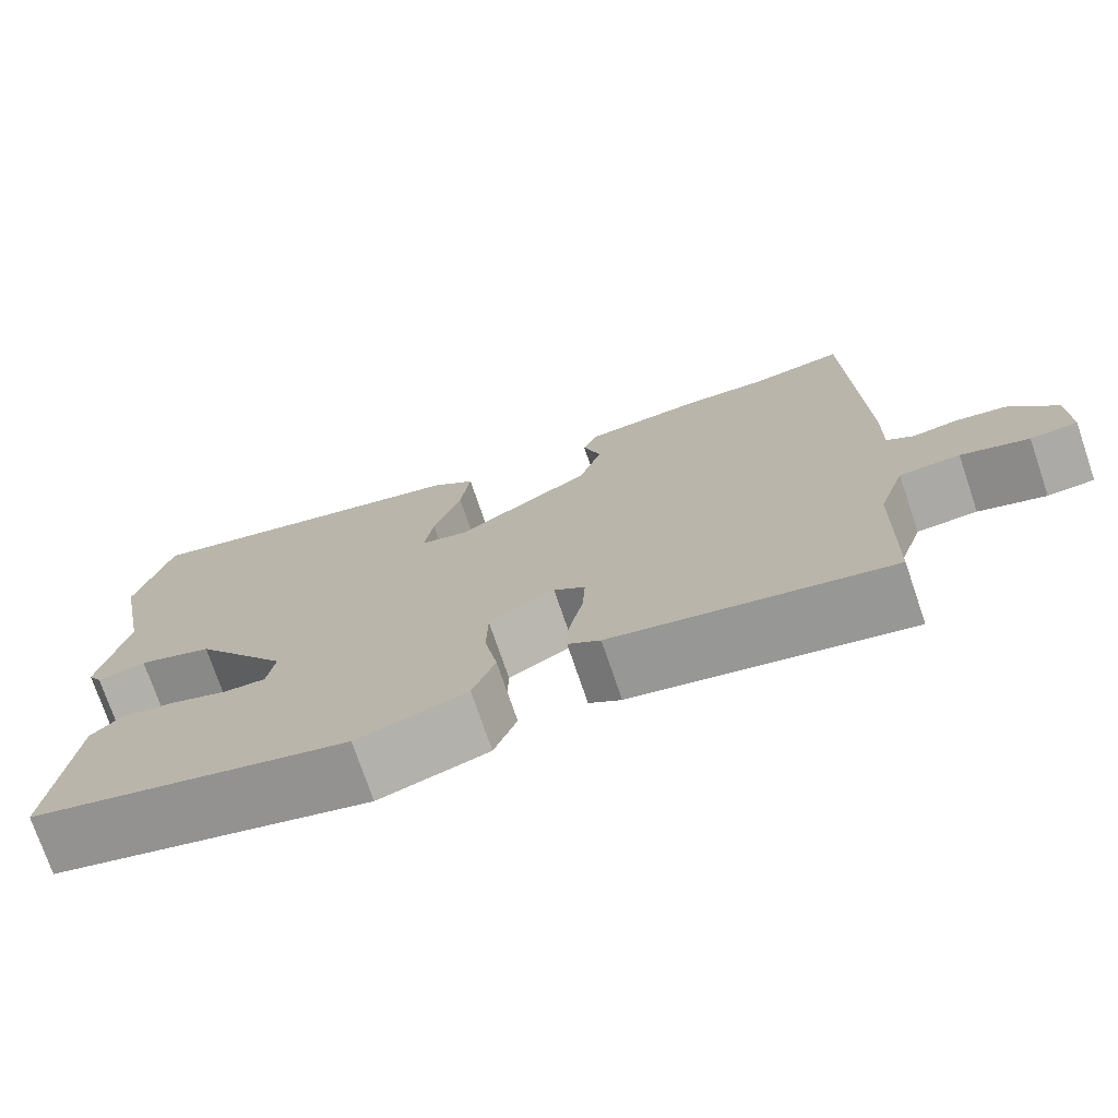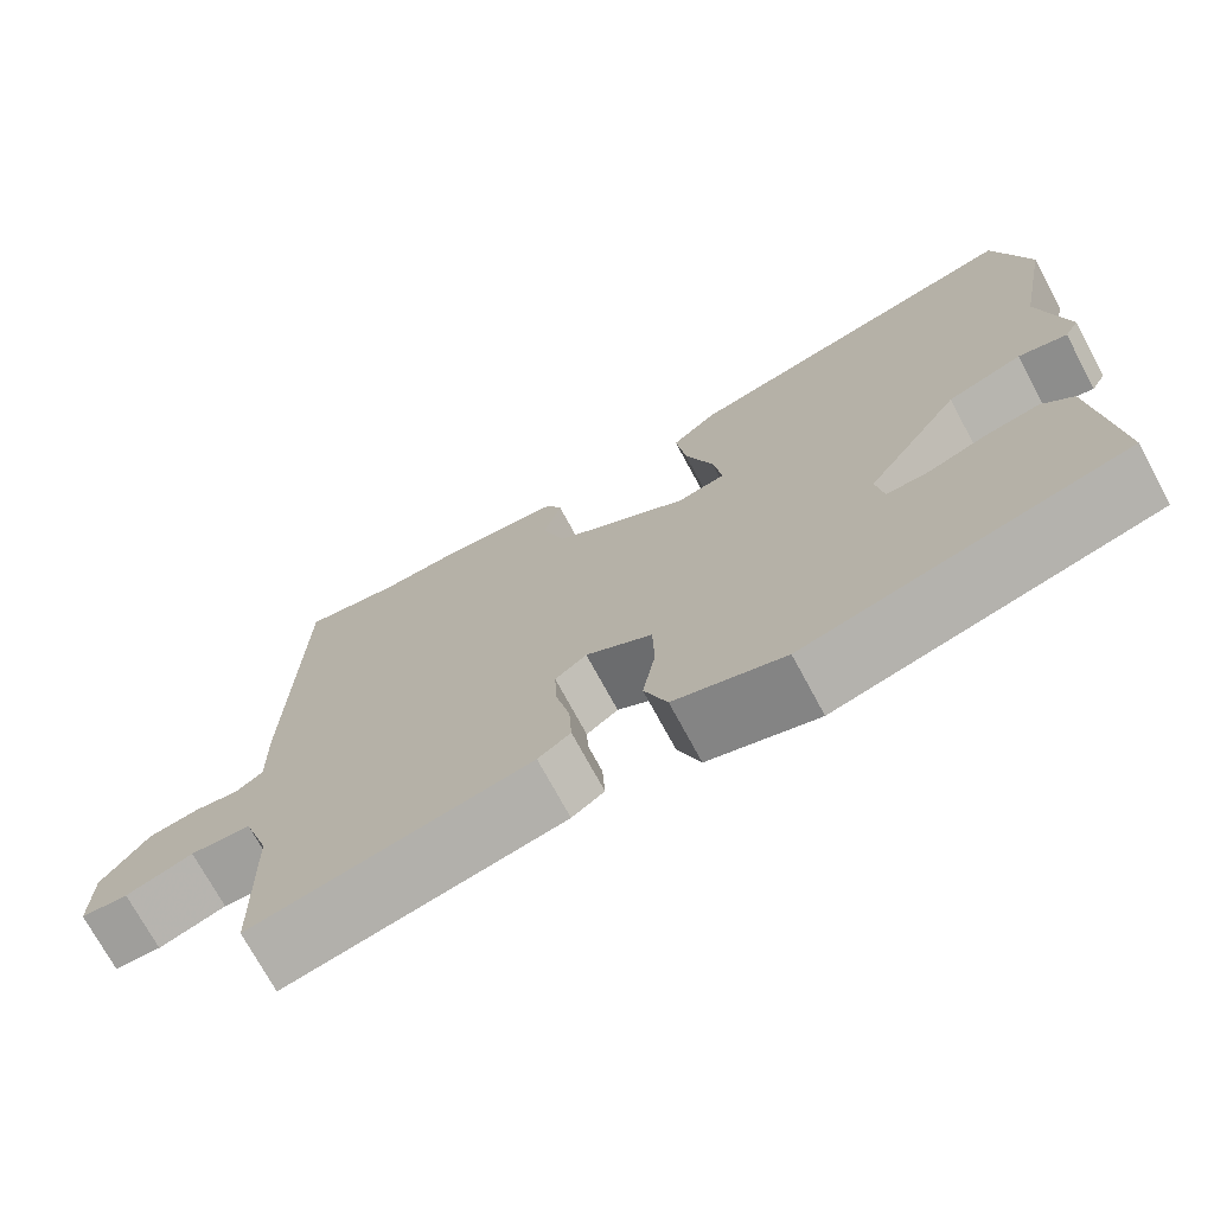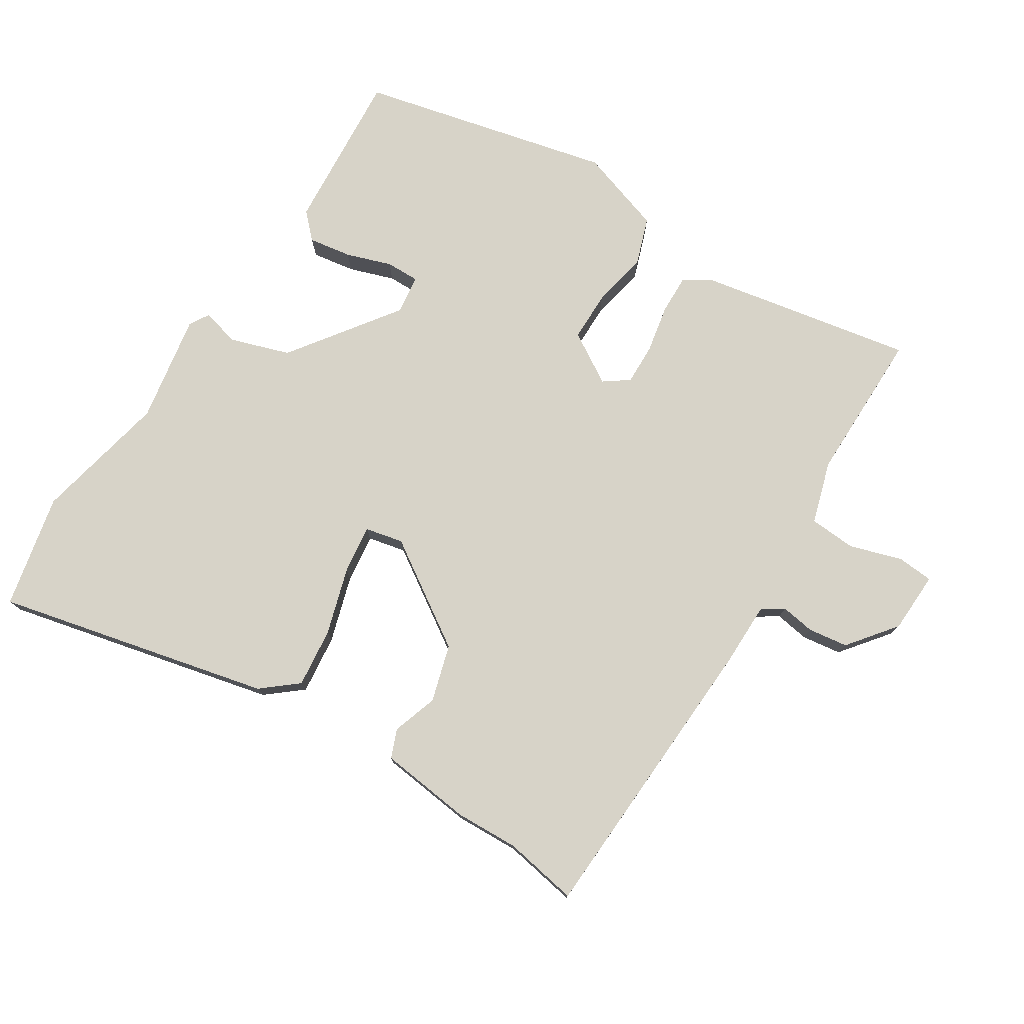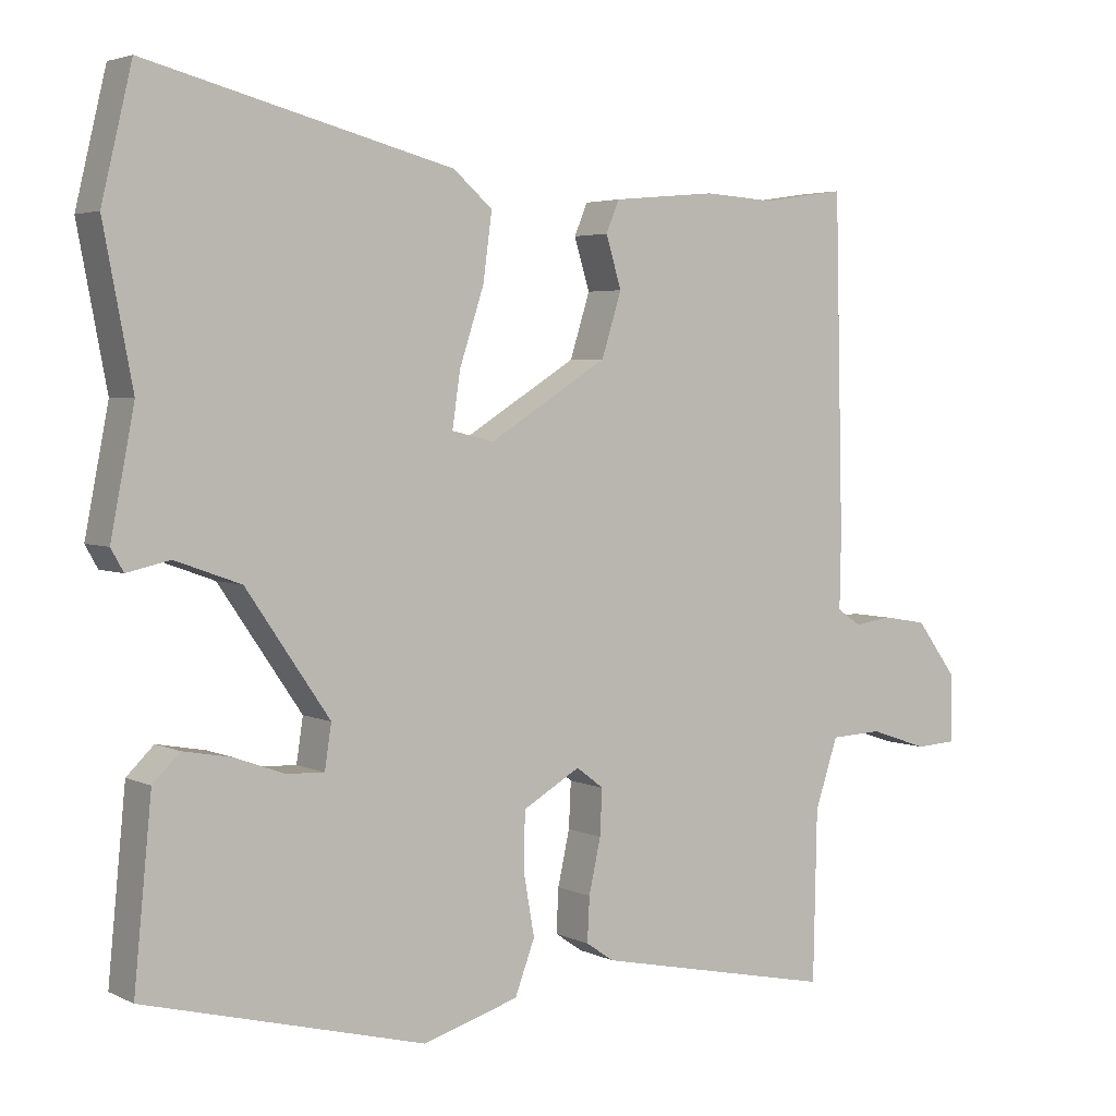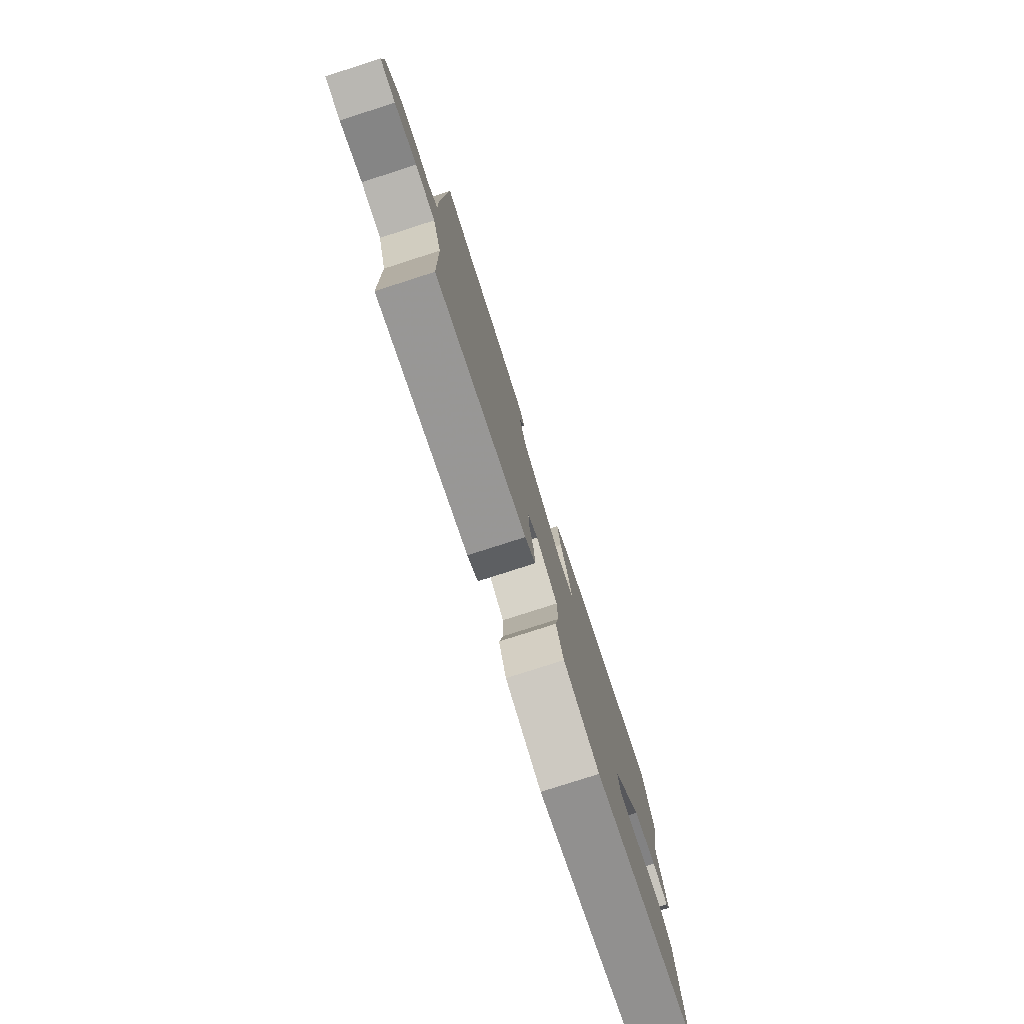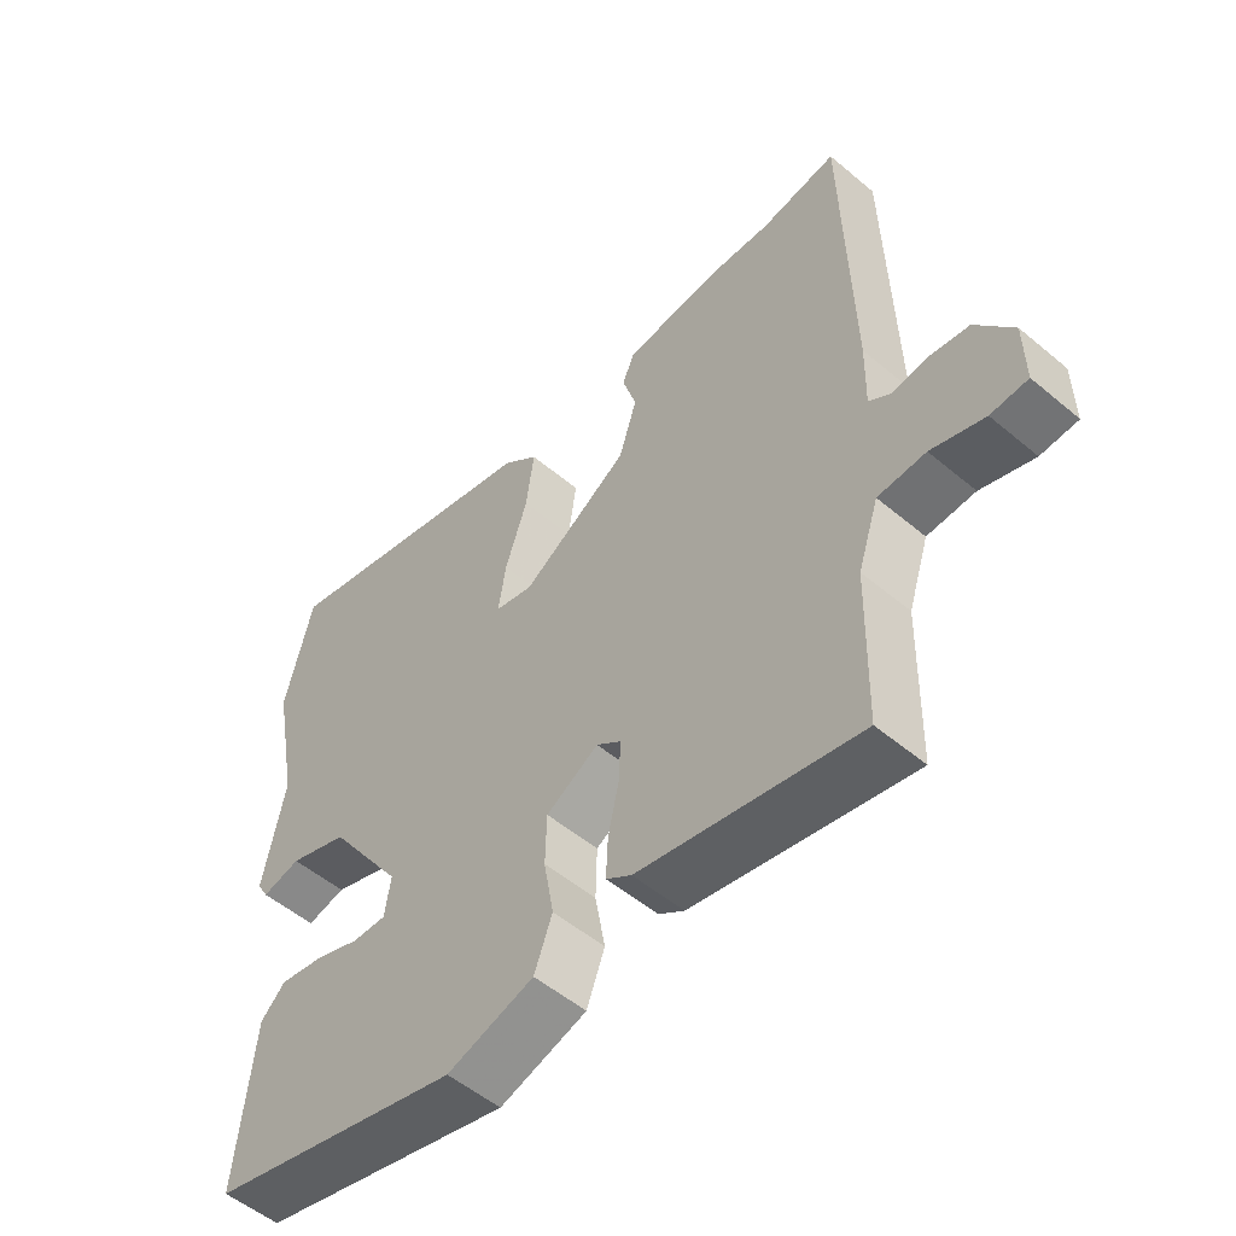
<metadata>
{"format":"obj","ext":"obj","renderer":"f3d","projection":"perspective","resolution":1024,"background":"white","views":[{"elev":-74.5,"azim":18.8,"up":"+Z"},{"elev":-72.7,"azim":-151.7,"up":"+Z"},{"elev":76.8,"azim":33.7,"up":"+Y"},{"elev":3.8,"azim":-33.7,"up":"+Z"},{"elev":-79.3,"azim":107.8,"up":"+Z"},{"elev":-53.3,"azim":48.1,"up":"+Z"}]}
</metadata>
<code>
v 0.497 0.07 -0.543
v 0.171 0.07 -0.474
v 0.133 0.07 -0.448
v 0.136 0.07 -0.388
v 0.152 0.07 -0.315
v 0.155 0.07 -0.253
v 0.118 0.07 -0.225
v 0.04 0.07 -0.27
v 0.038 0.07 -0.346
v 0.053 0.07 -0.431
v 0.026 0.07 -0.503
v -0.104 0.07 -0.542
v -0.484 0.07 -0.443
v -0.46 0.07 -0.198
v -0.423 0.07 -0.162
v -0.358 0.07 -0.174
v -0.29 0.07 -0.199
v -0.239 0.07 -0.201
v -0.23 0.07 -0.142
v -0.343 0.07 0.023
v -0.432 0.07 0.055
v -0.49 0.07 0.042
v -0.507 0.07 0.072
v -0.475 0.07 0.236
v -0.514 0.07 0.441
v -0.473 0.07 0.613
v -0.06 0.07 0.507
v -0.007 0.07 0.461
v -0.019 0.07 0.371
v -0.052 0.07 0.27
v -0.063 0.07 0.196
v -0.006 0.07 0.182
v 0.155 0.07 0.282
v 0.182 0.07 0.368
v 0.161 0.07 0.437
v 0.179 0.07 0.48
v 0.32 0.07 0.493
v 0.416 0.07 0.487
v 0.529 0.07 0.504
v 0.54 0.07 0.051
v 0.538 0.07 -0.047
v 0.57 0.07 -0.069
v 0.622 0.07 -0.062
v 0.682 0.07 -0.072
v 0.737 0.07 -0.146
v 0.738 0.07 -0.239
v 0.683 0.07 -0.242
v 0.604 0.07 -0.215
v 0.533 0.07 -0.218
v 0.502 0.07 -0.312
v 0.497 0 -0.543
v 0.171 0 -0.474
v 0.133 0 -0.448
v 0.136 0 -0.388
v 0.152 0 -0.315
v 0.155 0 -0.253
v 0.118 0 -0.225
v 0.04 0 -0.27
v 0.038 0 -0.346
v 0.053 0 -0.431
v 0.026 0 -0.503
v -0.104 0 -0.542
v -0.484 0 -0.443
v -0.46 0 -0.198
v -0.423 0 -0.162
v -0.358 0 -0.174
v -0.29 0 -0.199
v -0.239 0 -0.201
v -0.23 0 -0.142
v -0.343 0 0.023
v -0.432 0 0.055
v -0.49 0 0.042
v -0.507 0 0.072
v -0.475 0 0.236
v -0.514 0 0.441
v -0.473 0 0.613
v -0.06 0 0.507
v -0.007 0 0.461
v -0.019 0 0.371
v -0.052 0 0.27
v -0.063 0 0.196
v -0.006 0 0.182
v 0.155 0 0.282
v 0.182 0 0.368
v 0.161 0 0.437
v 0.179 0 0.48
v 0.32 0 0.493
v 0.416 0 0.487
v 0.529 0 0.504
v 0.54 0 0.051
v 0.538 0 -0.047
v 0.57 0 -0.069
v 0.622 0 -0.062
v 0.682 0 -0.072
v 0.737 0 -0.146
v 0.738 0 -0.239
v 0.683 0 -0.242
v 0.604 0 -0.215
v 0.533 0 -0.218
v 0.502 0 -0.312
f 45 46 47 48
f 45 48 49
f 42 43 44 45
f 42 45 49
f 41 42 49 50
f 38 39 40 41
f 37 38 41 50
f 34 35 36 37
f 33 34 37 50
f 27 28 29 30
f 27 30 31
f 24 25 26 27
f 24 27 31
f 21 22 23 24
f 20 21 24 31
f 19 20 31 32
f 14 15 16 17
f 14 17 18
f 13 14 18
f 12 13 18
f 9 10 11 12
f 8 9 12 18
f 7 8 18 19
f 2 3 4 5
f 2 5 6
f 1 2 6
f 50 1 6
f 33 50 6 7
f 7 19 32 33
f 98 97 96 95
f 99 98 95
f 95 94 93 92
f 99 95 92
f 100 99 92 91
f 91 90 89 88
f 100 91 88 87
f 87 86 85 84
f 100 87 84 83
f 80 79 78 77
f 81 80 77
f 77 76 75 74
f 81 77 74
f 74 73 72 71
f 81 74 71 70
f 82 81 70 69
f 67 66 65 64
f 68 67 64
f 68 64 63
f 68 63 62
f 62 61 60 59
f 68 62 59 58
f 69 68 58 57
f 55 54 53 52
f 56 55 52
f 56 52 51
f 56 51 100
f 57 56 100 83
f 83 82 69 57
f 1 51 52 2
f 2 52 53 3
f 3 53 54 4
f 4 54 55 5
f 5 55 56 6
f 6 56 57 7
f 7 57 58 8
f 8 58 59 9
f 9 59 60 10
f 10 60 61 11
f 11 61 62 12
f 12 62 63 13
f 13 63 64 14
f 14 64 65 15
f 15 65 66 16
f 16 66 67 17
f 17 67 68 18
f 18 68 69 19
f 19 69 70 20
f 20 70 71 21
f 21 71 72 22
f 22 72 73 23
f 23 73 74 24
f 24 74 75 25
f 25 75 76 26
f 26 76 77 27
f 27 77 78 28
f 28 78 79 29
f 29 79 80 30
f 30 80 81 31
f 31 81 82 32
f 32 82 83 33
f 33 83 84 34
f 34 84 85 35
f 35 85 86 36
f 36 86 87 37
f 37 87 88 38
f 38 88 89 39
f 39 89 90 40
f 40 90 91 41
f 41 91 92 42
f 42 92 93 43
f 43 93 94 44
f 44 94 95 45
f 45 95 96 46
f 46 96 97 47
f 47 97 98 48
f 48 98 99 49
f 49 99 100 50
f 50 100 51 1

</code>
